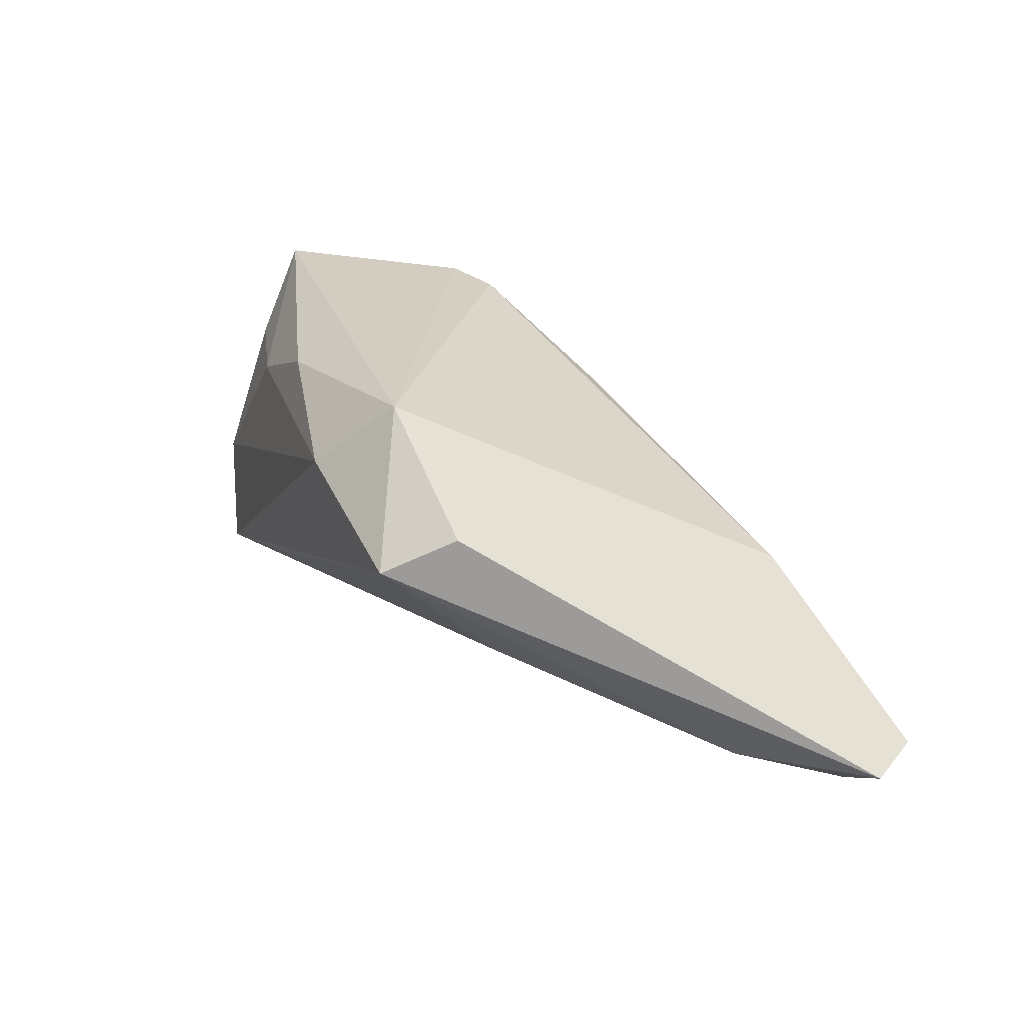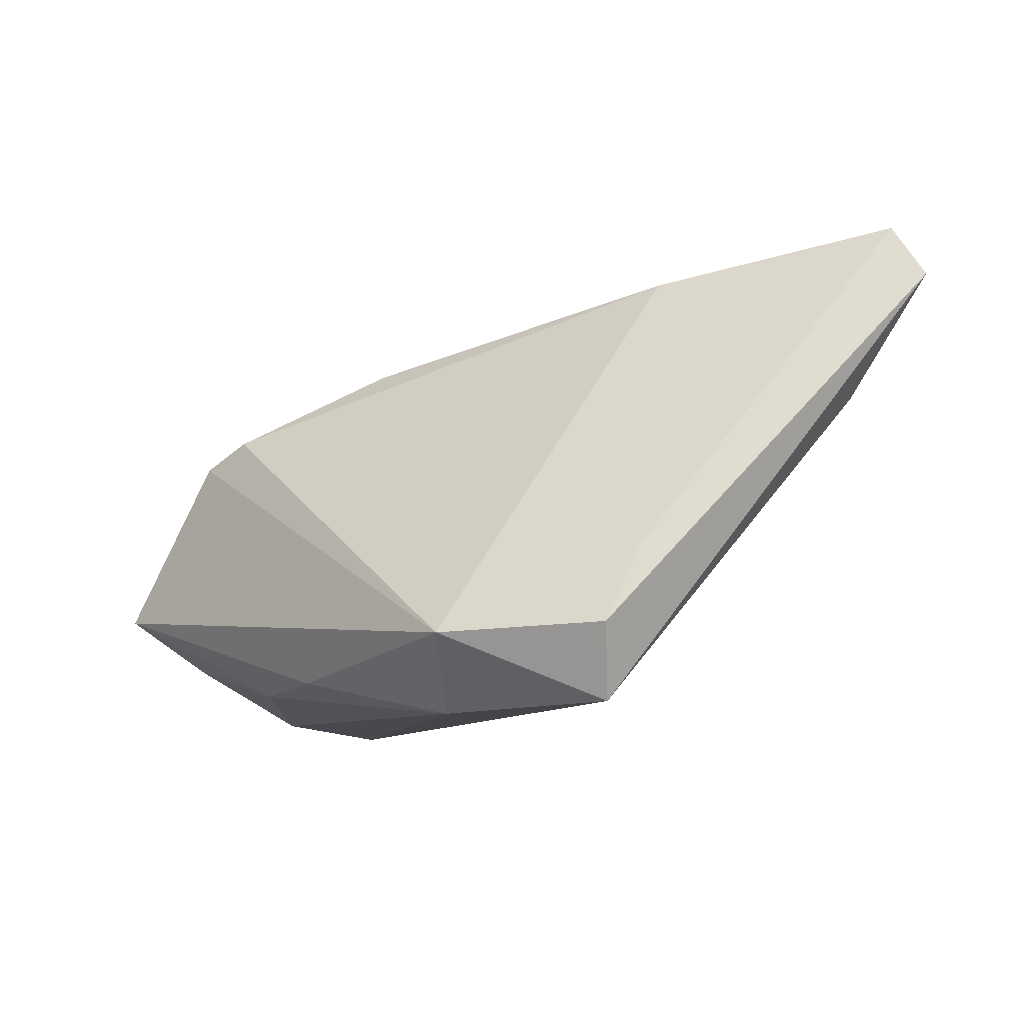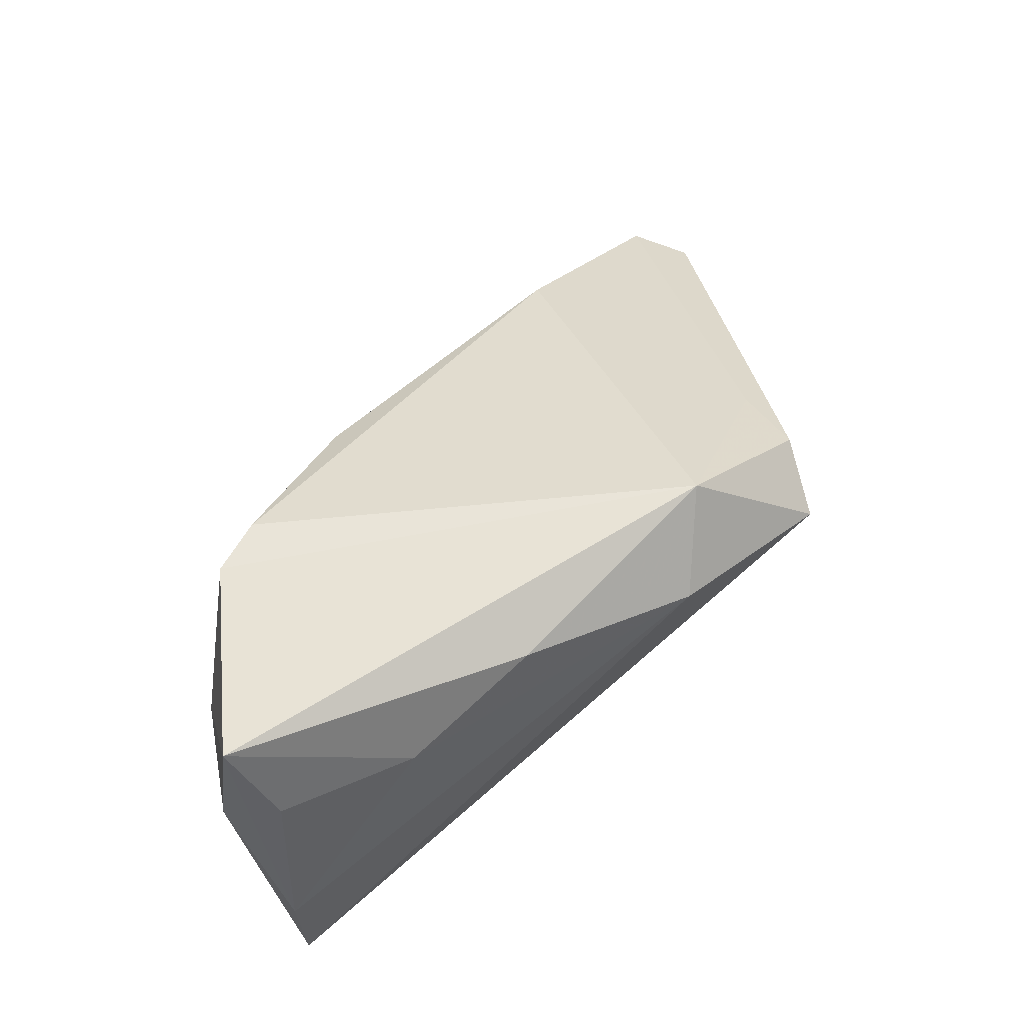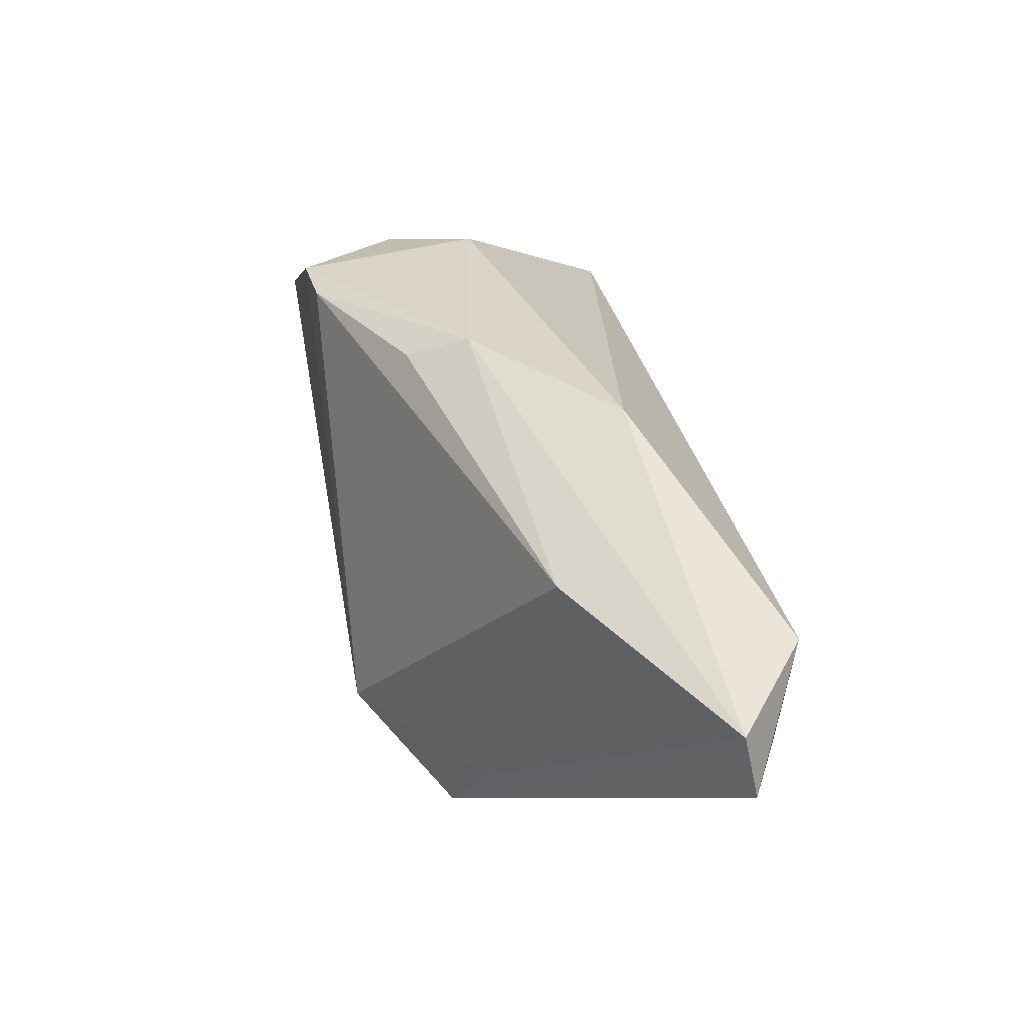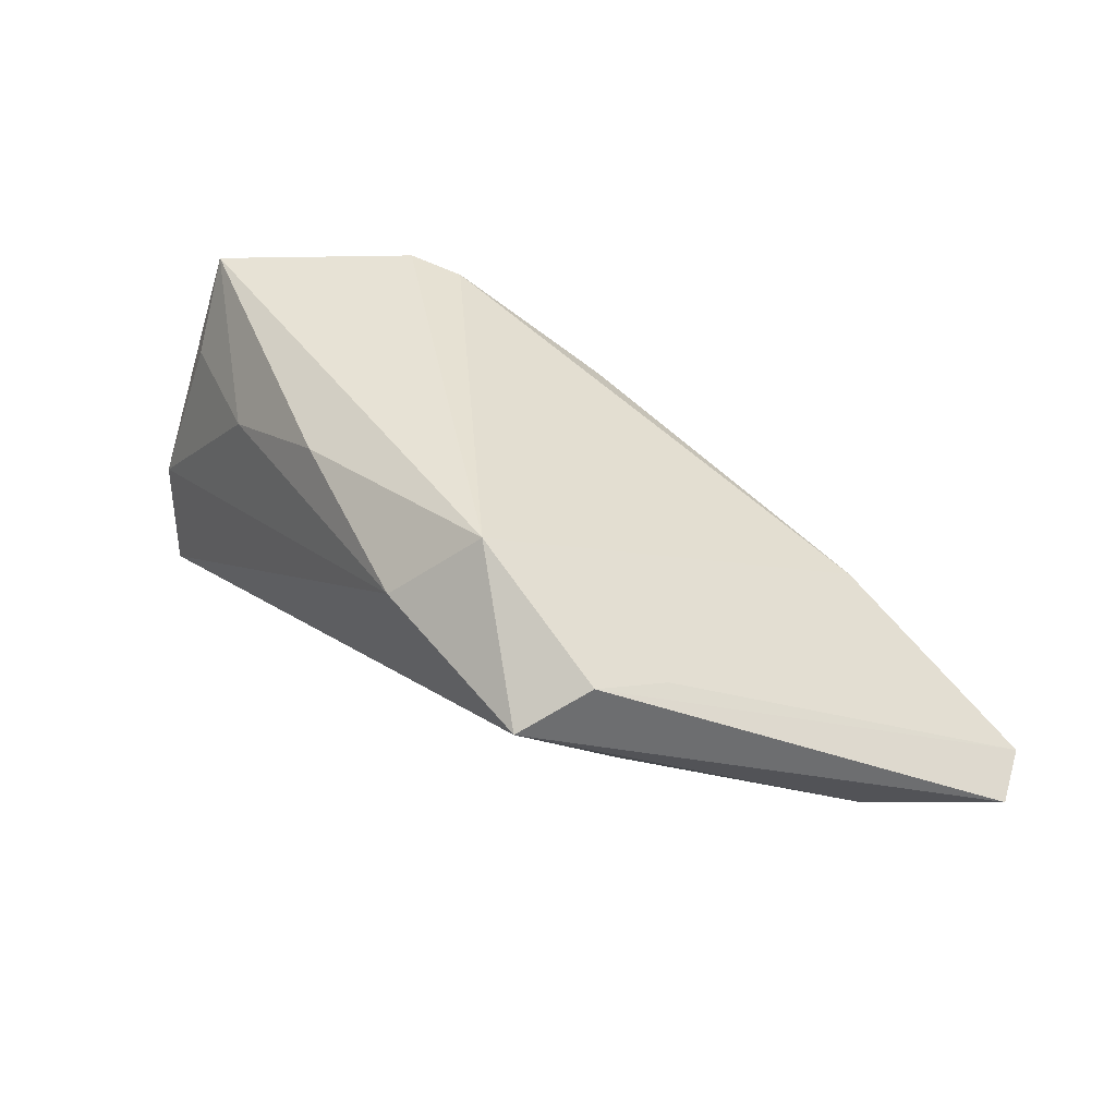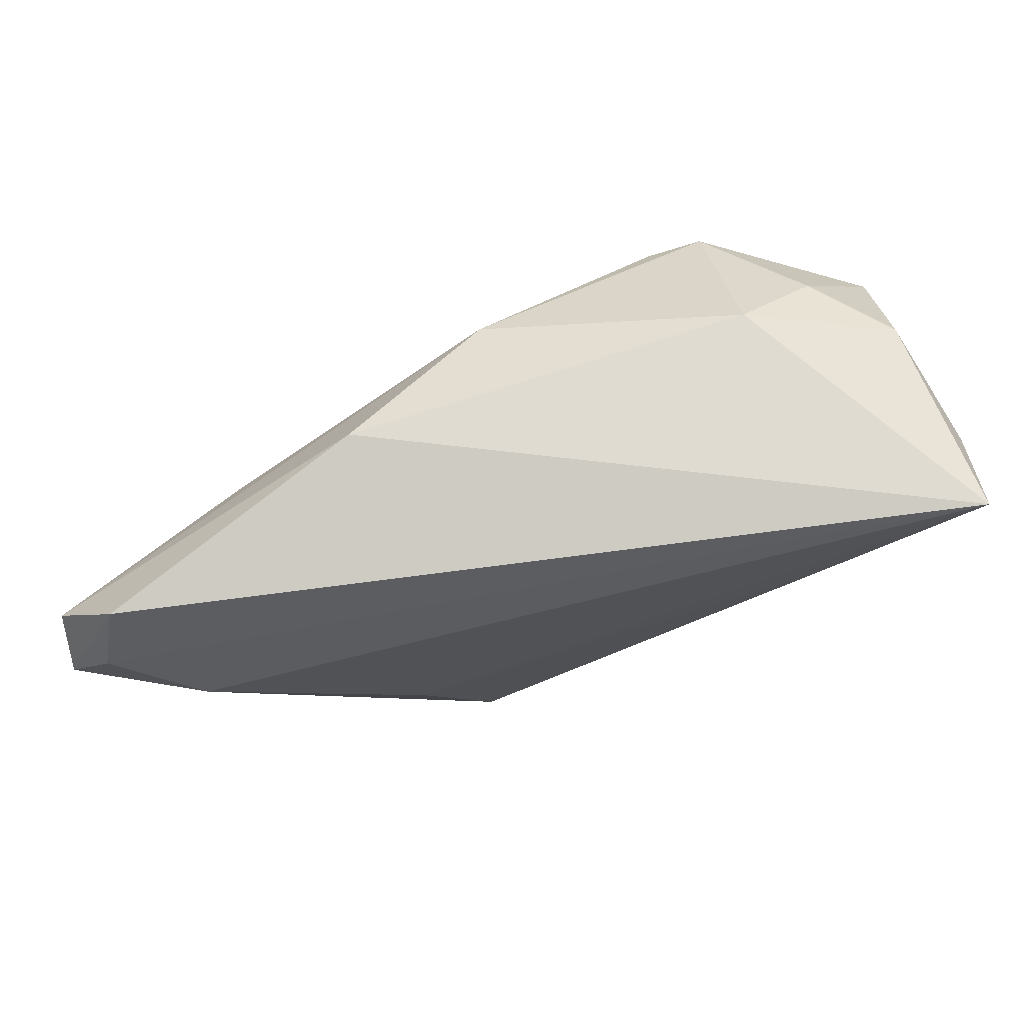
<metadata>
{"format":"obj","ext":"obj","renderer":"f3d","projection":"perspective","resolution":1024,"background":"white","views":[{"elev":26.5,"azim":64.2,"up":"+Z"},{"elev":-15.0,"azim":45.1,"up":"+Y"},{"elev":63.0,"azim":-41.1,"up":"+Z"},{"elev":57.6,"azim":78.5,"up":"+Y"},{"elev":42.7,"azim":48.0,"up":"+Z"},{"elev":-59.5,"azim":-143.5,"up":"+Z"}]}
</metadata>
<code>
v 0.03572 -0.01911 0.01463
v 0.01136 0.02977 -0.01237
v 0.01754 -0.01929 0.02466
v 0.05799 0.03212 -0.01484
v 0.04733 0.032 -0.02387
v 0.05541 0.02474 -0.01951
v -0.006026 0.02575 0.003619
v -0.0293 -0.02002 0.01289
v 0.03769 -0.009595 0.01058
v 0.03266 0.02724 0.0004793
v -0.04792 -0.008331 0.02307
v 0.05044 0.01142 -0.01508
v -0.03328 0.01177 0.02173
v -0.03607 0.009324 -0.001886
v 0.03196 -0.02752 0.01039
v -0.007998 0.02197 0.01147
v -0.02649 0.01437 0.02099
v 0.00986 -0.02713 0.01565
v -0.05006 -0.007014 0.003781
v -0.05006 -0.02003 -0.02387
v -0.05006 -0.01957 -0.007886
v 0.03283 -0.01289 -0.003401
v -0.04347 0.003195 0.00841
v -0.0456 -0.01448 0.01223
v -0.02292 -0.02139 -0.01394
v 0.06207 0.02512 -0.01576
v -0.01202 -0.02119 0.02018
f 21 20 18
f 18 20 15
f 15 3 18
f 14 2 20
f 20 2 5
f 27 3 11
f 18 3 27
f 26 15 12
f 1 15 26
f 3 15 1
f 19 14 20
f 19 21 11
f 20 21 19
f 11 21 24
f 8 21 18
f 18 27 8
f 8 24 21
f 8 27 11
f 11 24 8
f 11 3 13
f 3 17 13
f 10 17 3
f 20 12 22
f 22 12 15
f 20 5 6
f 6 12 20
f 6 5 26
f 26 12 6
f 14 19 23
f 23 13 14
f 23 19 11
f 11 13 23
f 7 13 17
f 2 14 7
f 14 13 7
f 3 1 9
f 9 10 3
f 25 15 20
f 20 22 25
f 25 22 15
f 17 10 16
f 16 7 17
f 10 7 16
f 10 9 4
f 26 5 4
f 4 1 26
f 4 9 1
f 4 5 2
f 2 7 4
f 4 7 10

</code>
